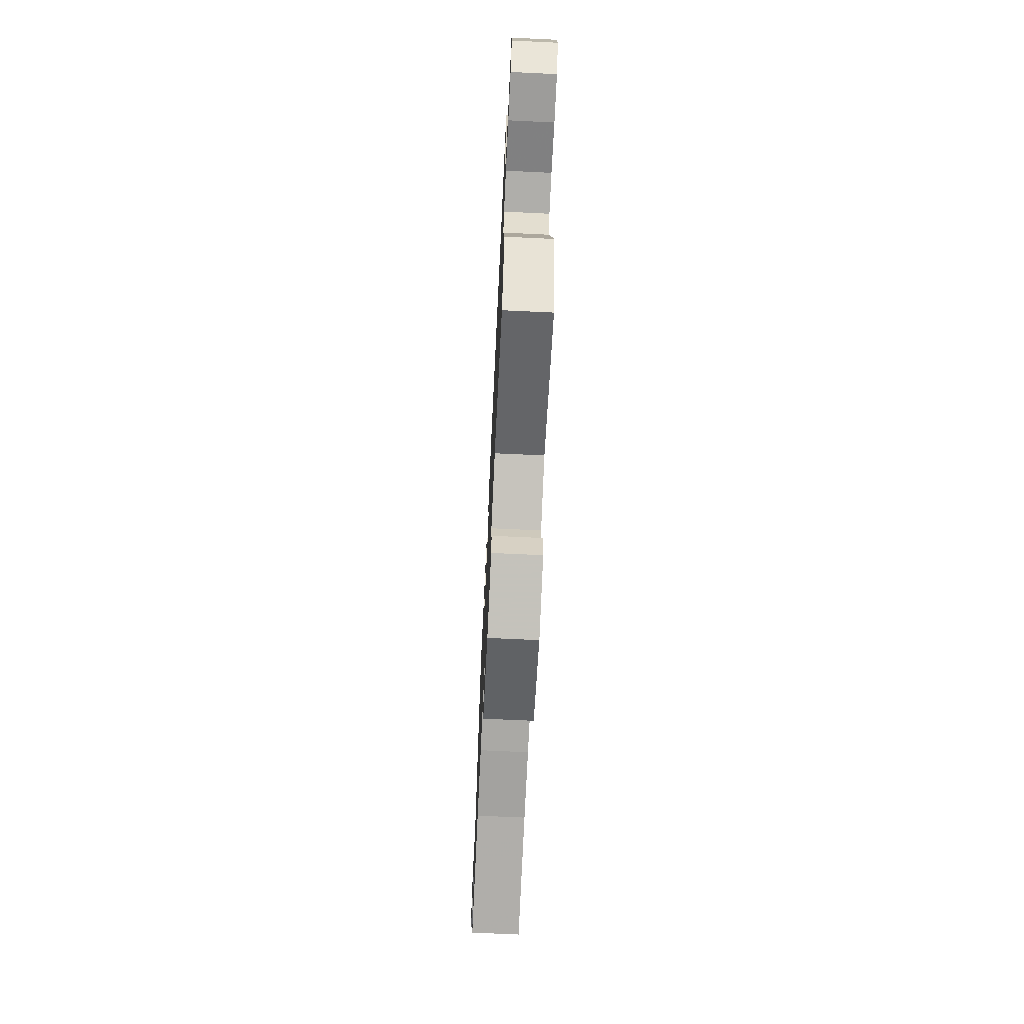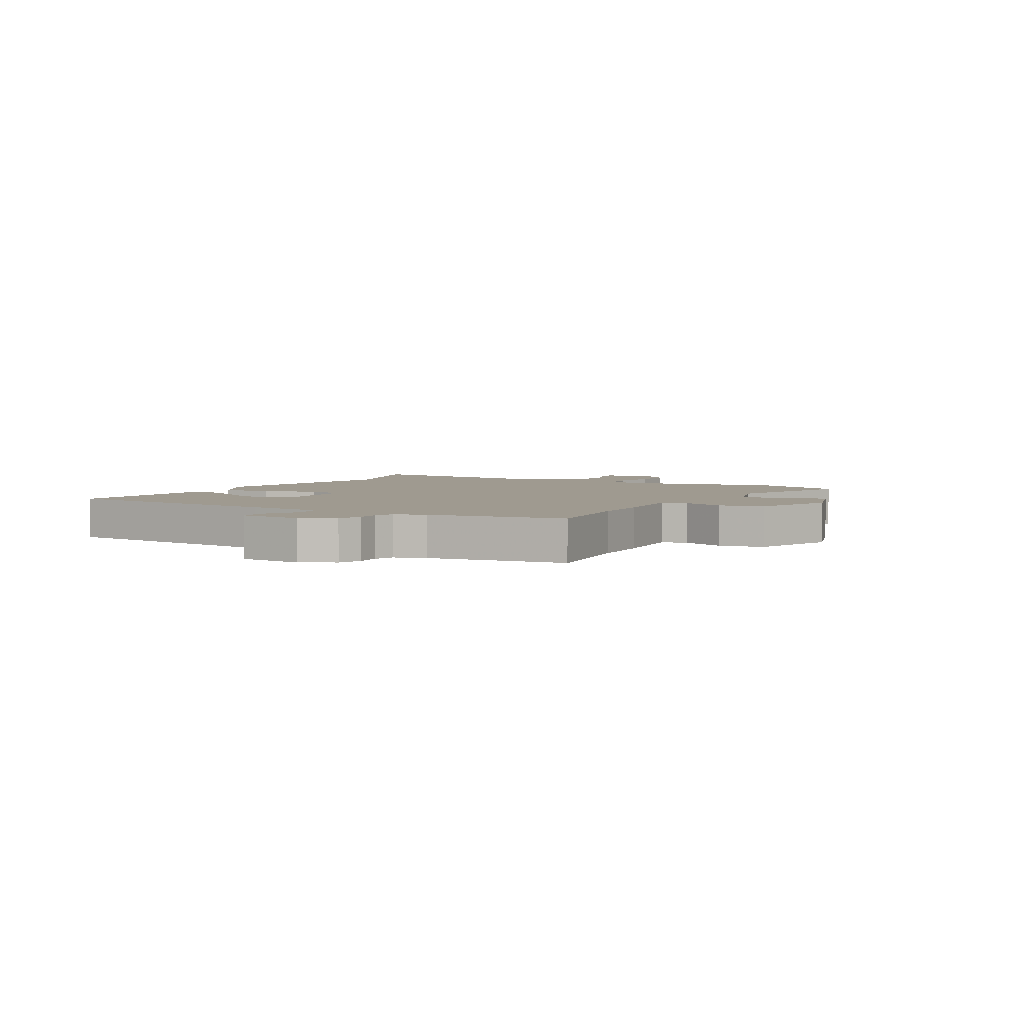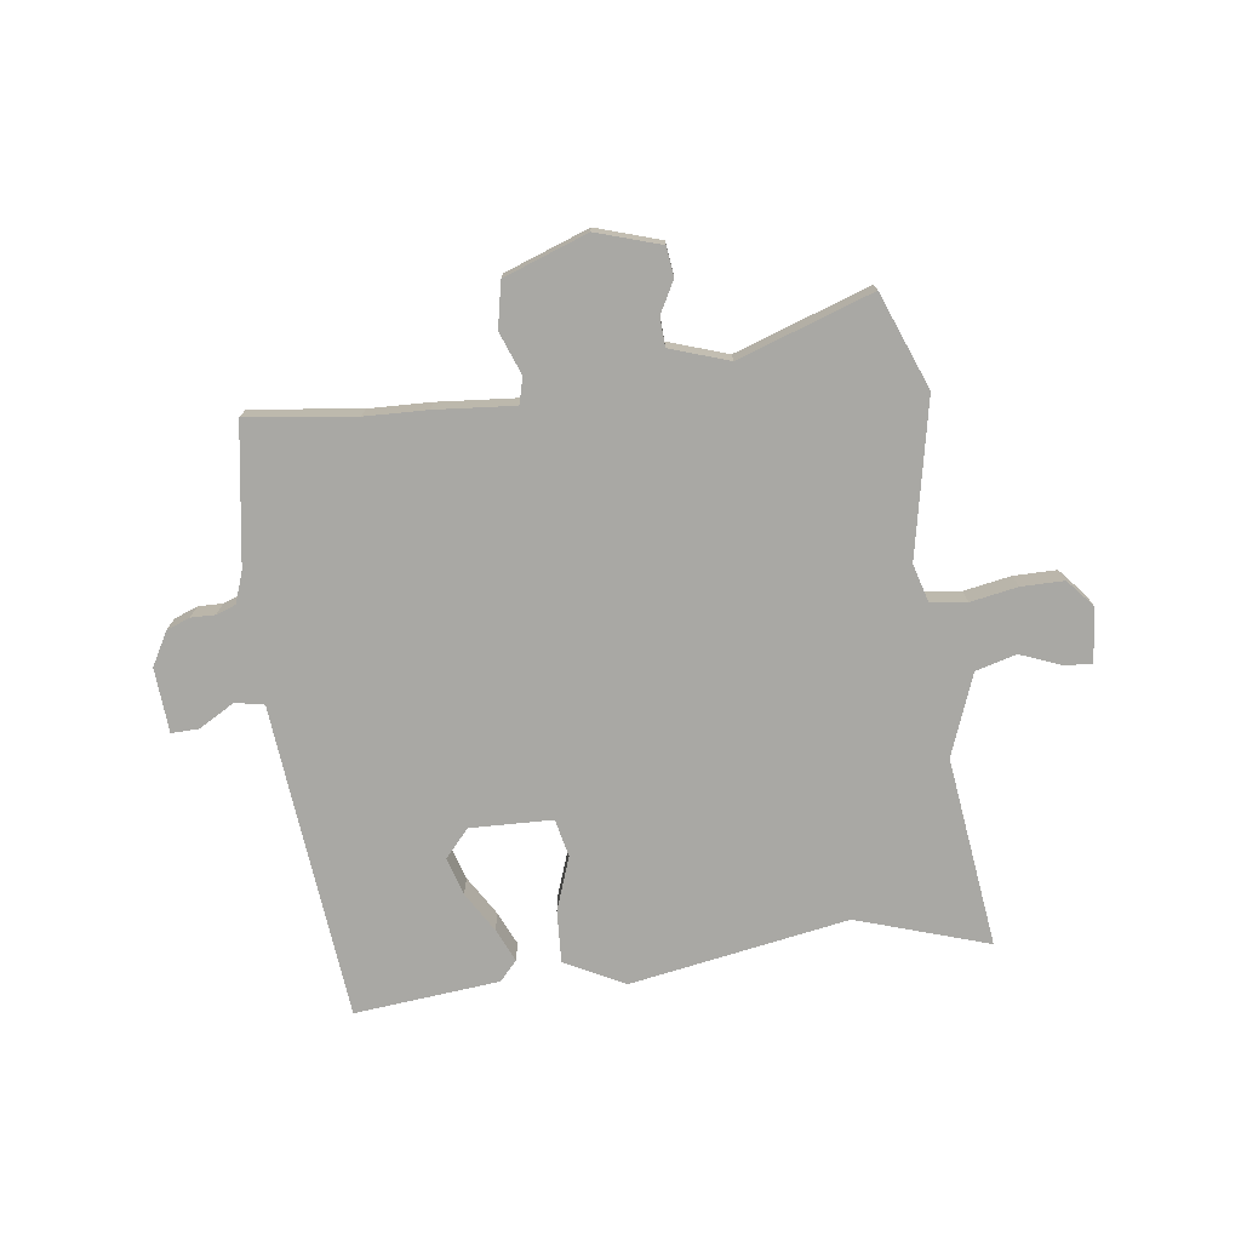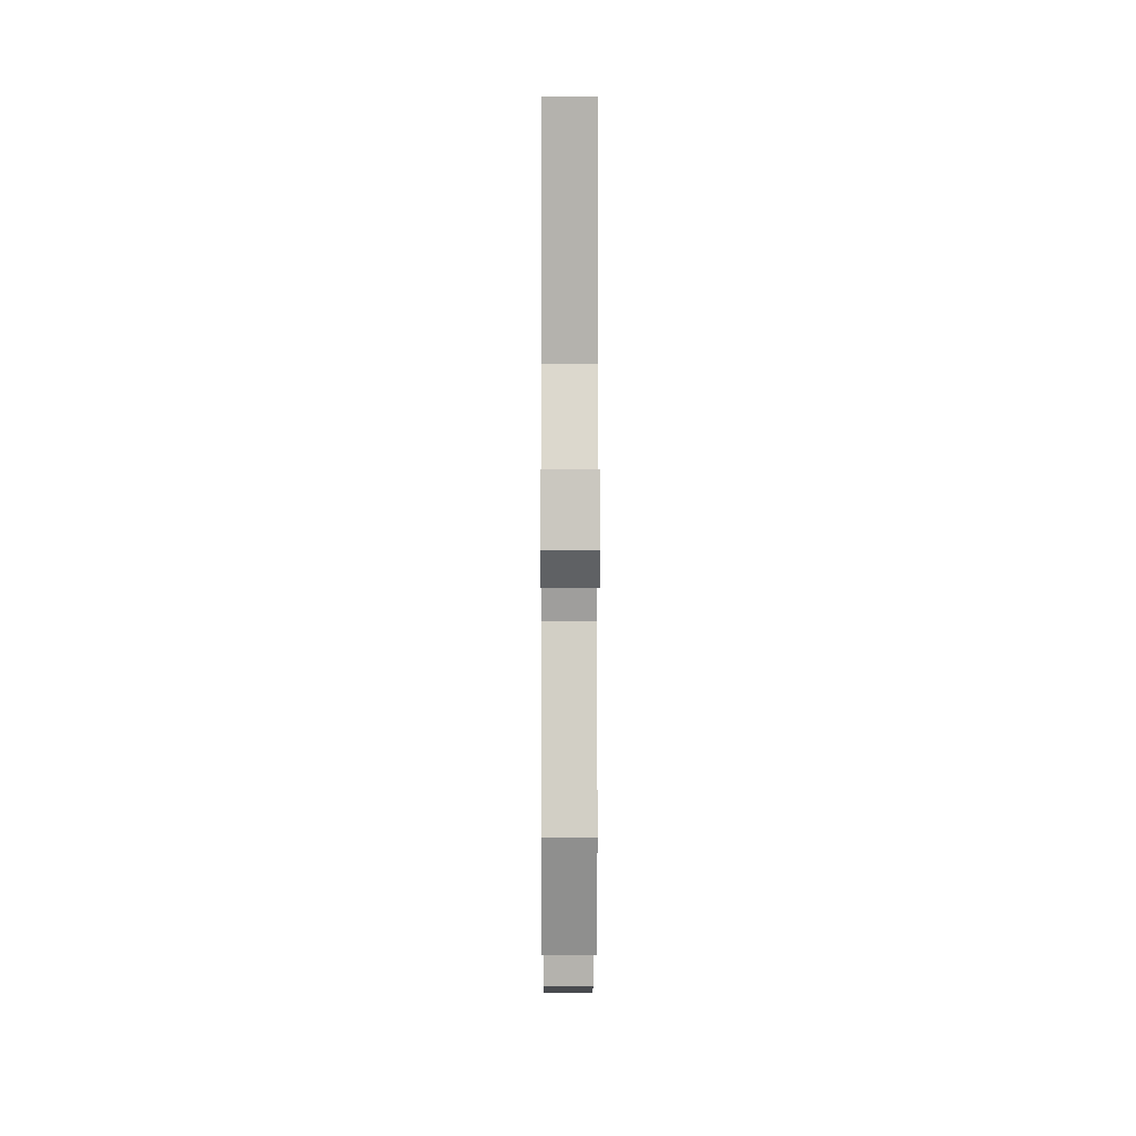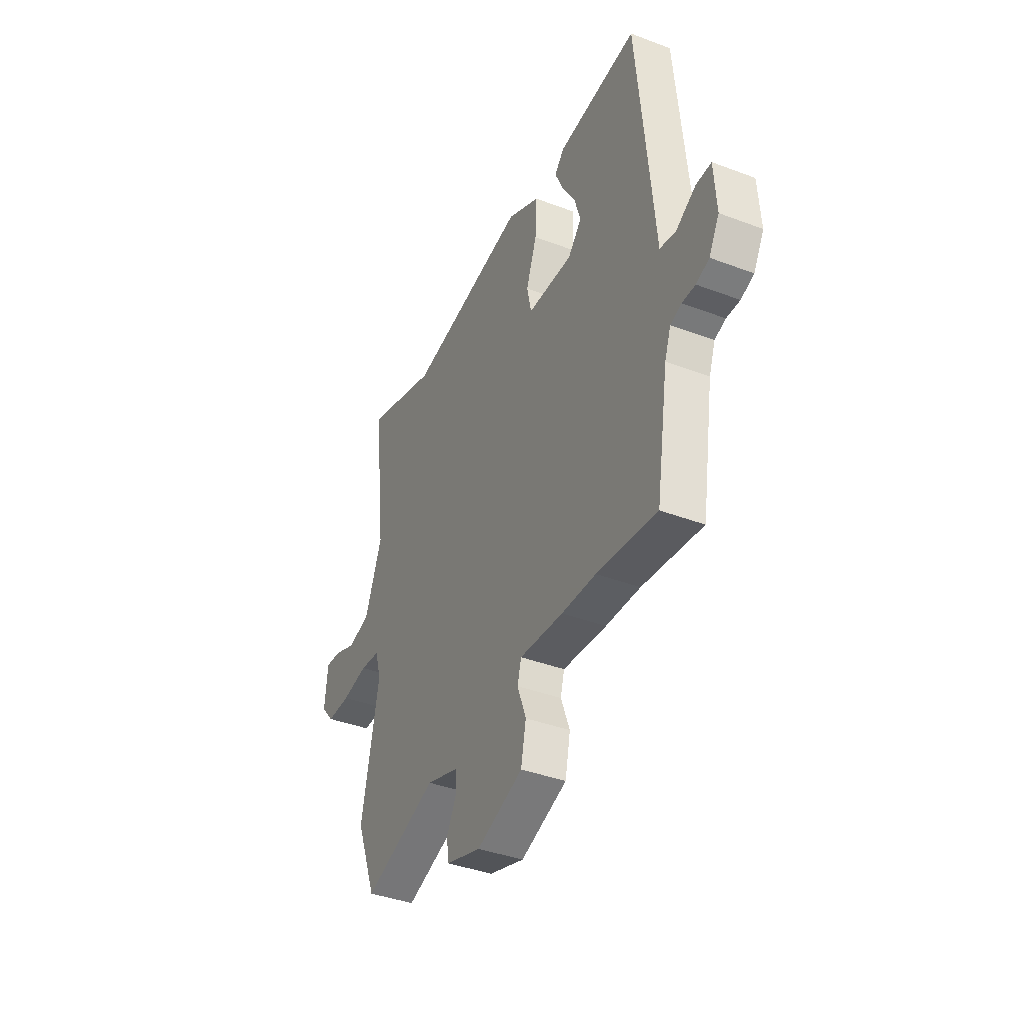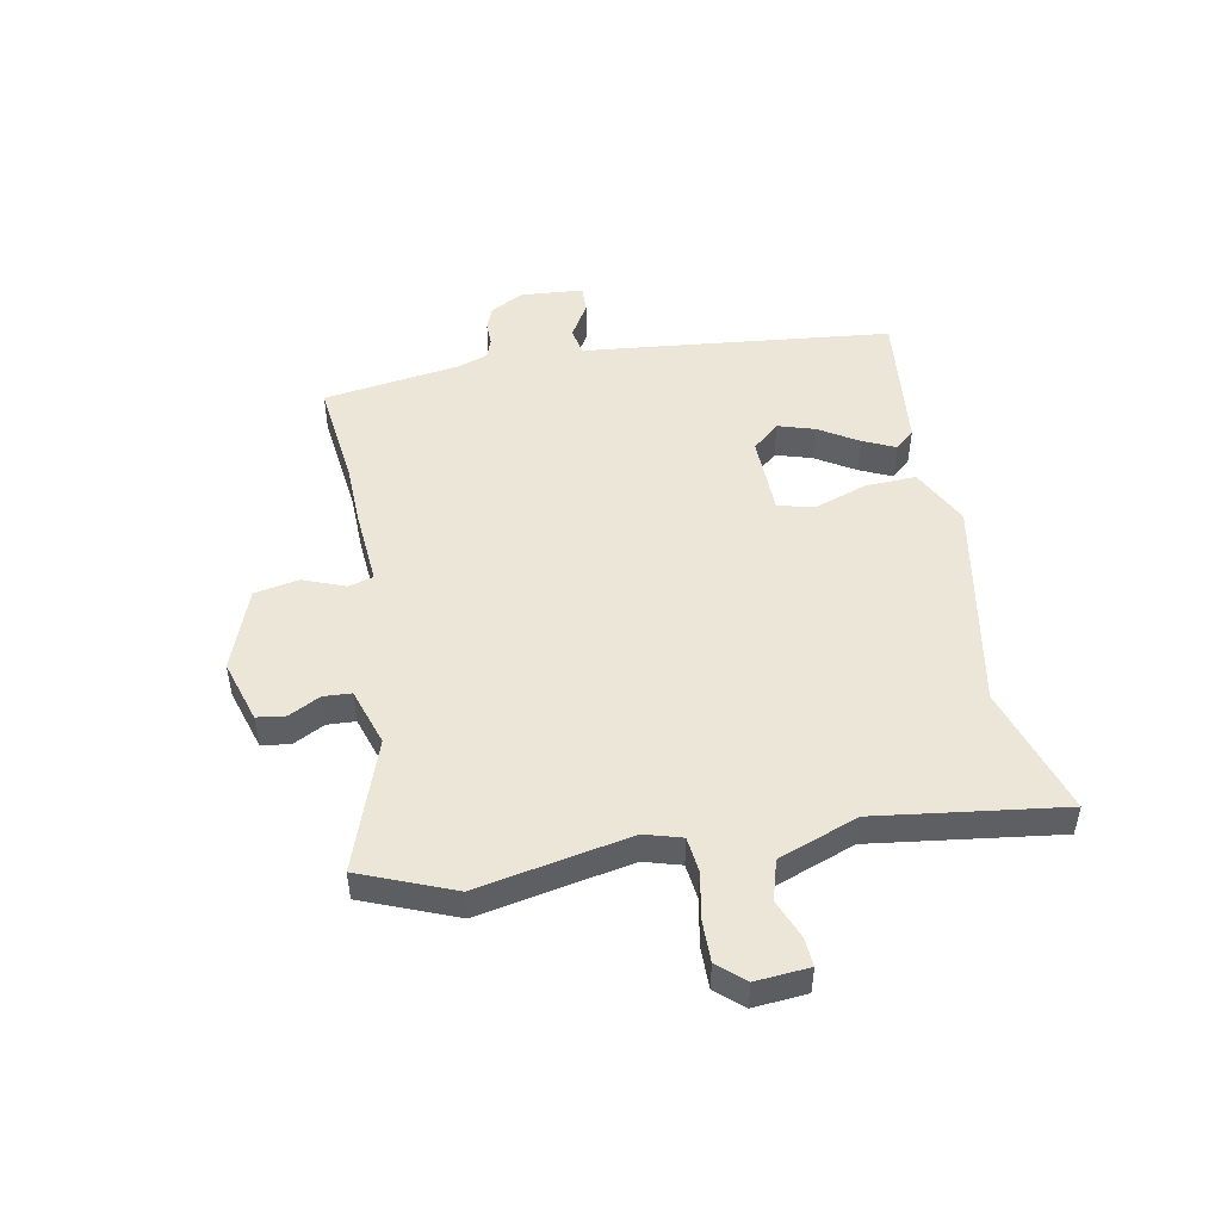
<metadata>
{"format":"obj","ext":"obj","renderer":"f3d","projection":"perspective","resolution":1024,"background":"white","views":[{"elev":-70.2,"azim":-92.7,"up":"+Z"},{"elev":3.9,"azim":119.9,"up":"+Y"},{"elev":-74.9,"azim":-172.2,"up":"+Y"},{"elev":3.7,"azim":-90.2,"up":"+Z"},{"elev":-39.5,"azim":64.8,"up":"+Z"},{"elev":49.1,"azim":-100.0,"up":"+Y"}]}
</metadata>
<code>
v -0.548 0.07 0.516
v -0.324 0.07 0.442
v 0.049 0.07 0.505
v 0.15 0.07 0.452
v 0.145 0.07 0.363
v 0.112 0.07 0.272
v 0.126 0.07 0.208
v 0.266 0.07 0.203
v 0.308 0.07 0.25
v 0.289 0.07 0.314
v 0.248 0.07 0.382
v 0.223 0.07 0.439
v 0.253 0.07 0.472
v 0.5 0.07 0.495
v 0.538 0.07 0.089
v 0.55 0.07 -0.044
v 0.599 0.07 -0.054
v 0.66 0.07 -0.019
v 0.707 0.07 -0.018
v 0.714 0.07 -0.128
v 0.682 0.07 -0.185
v 0.642 0.07 -0.2
v 0.601 0.07 -0.199
v 0.567 0.07 -0.211
v 0.548 0.07 -0.264
v 0.51 0.07 -0.501
v 0.325 0.07 -0.477
v 0.219 0.07 -0.473
v 0.084 0.07 -0.461
v 0.072 0.07 -0.505
v 0.099 0.07 -0.578
v 0.083 0.07 -0.655
v -0.06 0.07 -0.706
v -0.169 0.07 -0.671
v -0.175 0.07 -0.621
v -0.146 0.07 -0.567
v -0.148 0.07 -0.518
v -0.248 0.07 -0.484
v -0.476 0.07 -0.561
v -0.539 0.07 -0.398
v -0.484 0.07 -0.133
v -0.502 0.07 -0.068
v -0.564 0.07 -0.06
v -0.644 0.07 -0.074
v -0.717 0.07 -0.074
v -0.757 0.07 -0.027
v -0.748 0.07 0.066
v -0.7 0.07 0.062
v -0.631 0.07 0.034
v -0.562 0.07 0.053
v -0.509 0.07 0.191
v -0.548 0 0.516
v -0.324 0 0.442
v 0.049 0 0.505
v 0.15 0 0.452
v 0.145 0 0.363
v 0.112 0 0.272
v 0.126 0 0.208
v 0.266 0 0.203
v 0.308 0 0.25
v 0.289 0 0.314
v 0.248 0 0.382
v 0.223 0 0.439
v 0.253 0 0.472
v 0.5 0 0.495
v 0.538 0 0.089
v 0.55 0 -0.044
v 0.599 0 -0.054
v 0.66 0 -0.019
v 0.707 0 -0.018
v 0.714 0 -0.128
v 0.682 0 -0.185
v 0.642 0 -0.2
v 0.601 0 -0.199
v 0.567 0 -0.211
v 0.548 0 -0.264
v 0.51 0 -0.501
v 0.325 0 -0.477
v 0.219 0 -0.473
v 0.084 0 -0.461
v 0.072 0 -0.505
v 0.099 0 -0.578
v 0.083 0 -0.655
v -0.06 0 -0.706
v -0.169 0 -0.671
v -0.175 0 -0.621
v -0.146 0 -0.567
v -0.148 0 -0.518
v -0.248 0 -0.484
v -0.476 0 -0.561
v -0.539 0 -0.398
v -0.484 0 -0.133
v -0.502 0 -0.068
v -0.564 0 -0.06
v -0.644 0 -0.074
v -0.717 0 -0.074
v -0.757 0 -0.027
v -0.748 0 0.066
v -0.7 0 0.062
v -0.631 0 0.034
v -0.562 0 0.053
v -0.509 0 0.191
f 46 47 48 49
f 46 49 50
f 43 44 45 46
f 42 43 46 50
f 38 39 40 41
f 37 38 41 42
f 33 34 35 36
f 33 36 37
f 30 31 32 33
f 29 30 33 37
f 27 28 29
f 25 26 27
f 24 25 27 29
f 20 21 22 23
f 20 23 24
f 17 18 19 20
f 16 17 20 24
f 13 14 15 16
f 10 11 12 13
f 9 10 13 16
f 8 9 16 24
f 3 4 5 6
f 2 3 6 7
f 51 1 2 7
f 37 42 50 51
f 24 29 37 51
f 7 8 24 51
f 100 99 98 97
f 101 100 97
f 97 96 95 94
f 101 97 94 93
f 92 91 90 89
f 93 92 89 88
f 87 86 85 84
f 88 87 84
f 84 83 82 81
f 88 84 81 80
f 80 79 78
f 78 77 76
f 80 78 76 75
f 74 73 72 71
f 75 74 71
f 71 70 69 68
f 75 71 68 67
f 67 66 65 64
f 64 63 62 61
f 67 64 61 60
f 75 67 60 59
f 57 56 55 54
f 58 57 54 53
f 58 53 52 102
f 102 101 93 88
f 102 88 80 75
f 102 75 59 58
f 1 52 53 2
f 2 53 54 3
f 3 54 55 4
f 4 55 56 5
f 5 56 57 6
f 6 57 58 7
f 7 58 59 8
f 8 59 60 9
f 9 60 61 10
f 10 61 62 11
f 11 62 63 12
f 12 63 64 13
f 13 64 65 14
f 14 65 66 15
f 15 66 67 16
f 16 67 68 17
f 17 68 69 18
f 18 69 70 19
f 19 70 71 20
f 20 71 72 21
f 21 72 73 22
f 22 73 74 23
f 23 74 75 24
f 24 75 76 25
f 25 76 77 26
f 26 77 78 27
f 27 78 79 28
f 28 79 80 29
f 29 80 81 30
f 30 81 82 31
f 31 82 83 32
f 32 83 84 33
f 33 84 85 34
f 34 85 86 35
f 35 86 87 36
f 36 87 88 37
f 37 88 89 38
f 38 89 90 39
f 39 90 91 40
f 40 91 92 41
f 41 92 93 42
f 42 93 94 43
f 43 94 95 44
f 44 95 96 45
f 45 96 97 46
f 46 97 98 47
f 47 98 99 48
f 48 99 100 49
f 49 100 101 50
f 50 101 102 51
f 51 102 52 1

</code>
